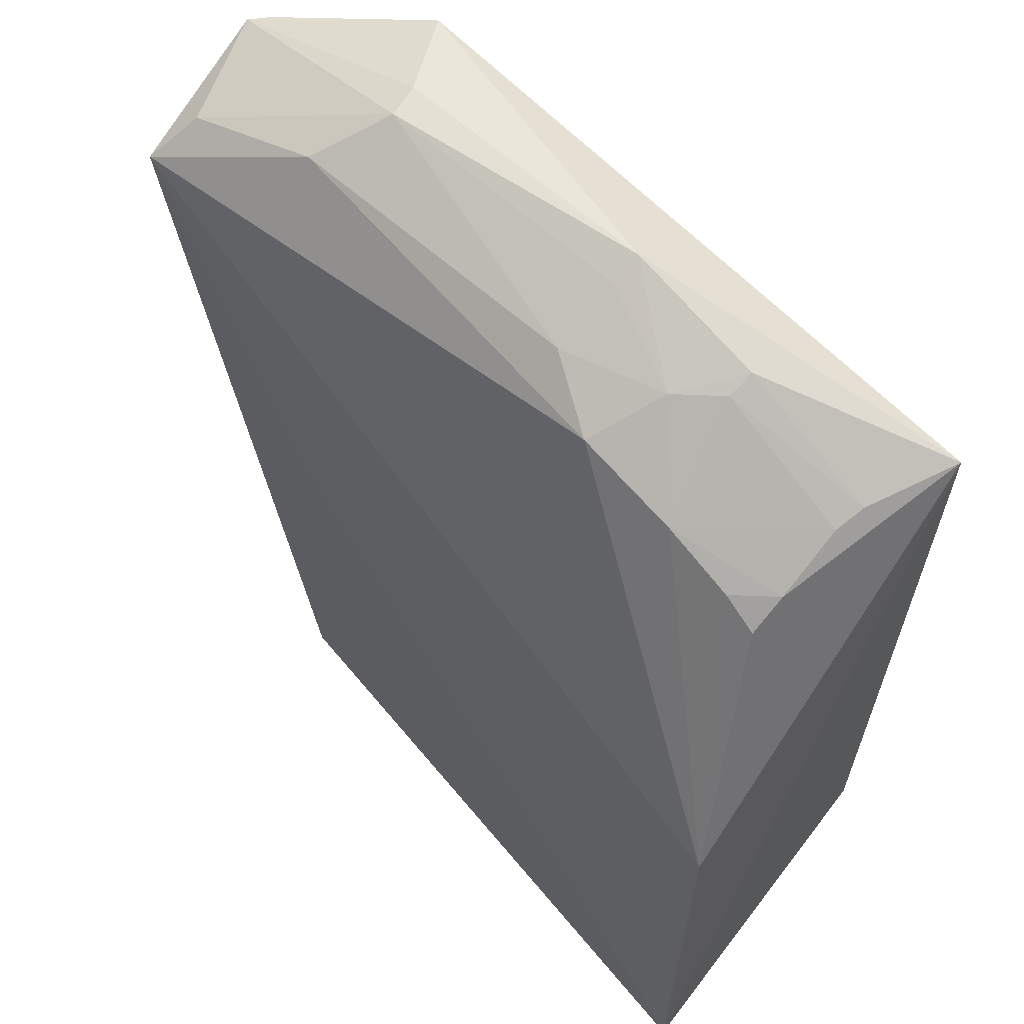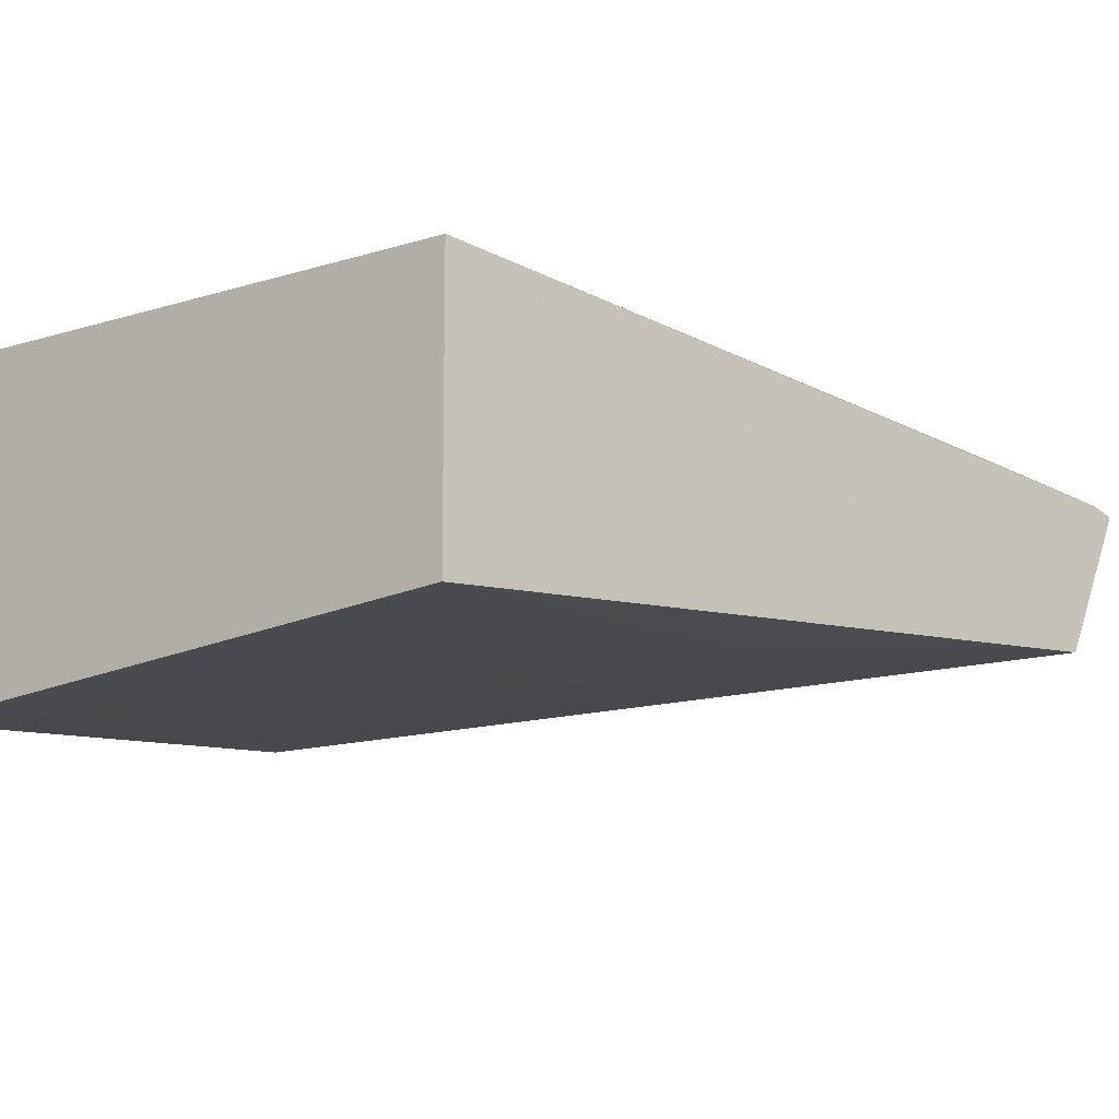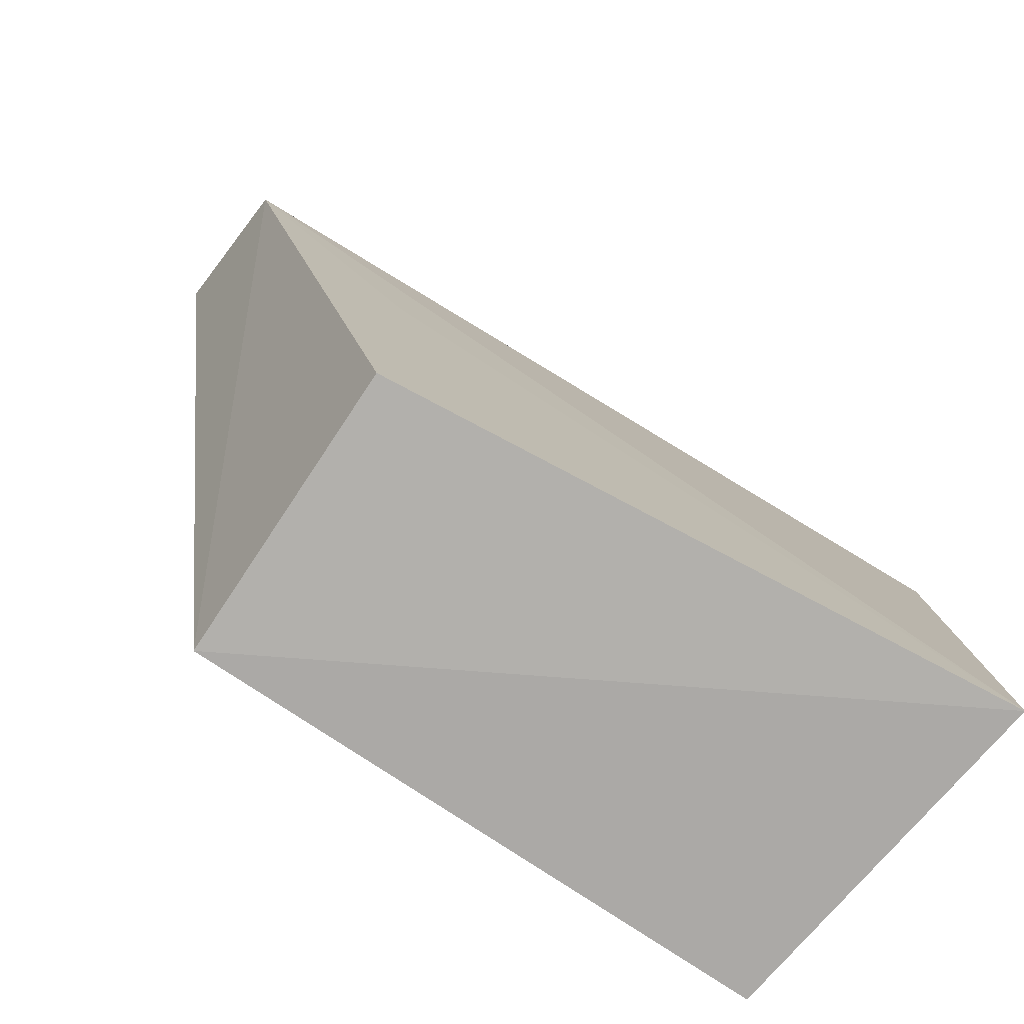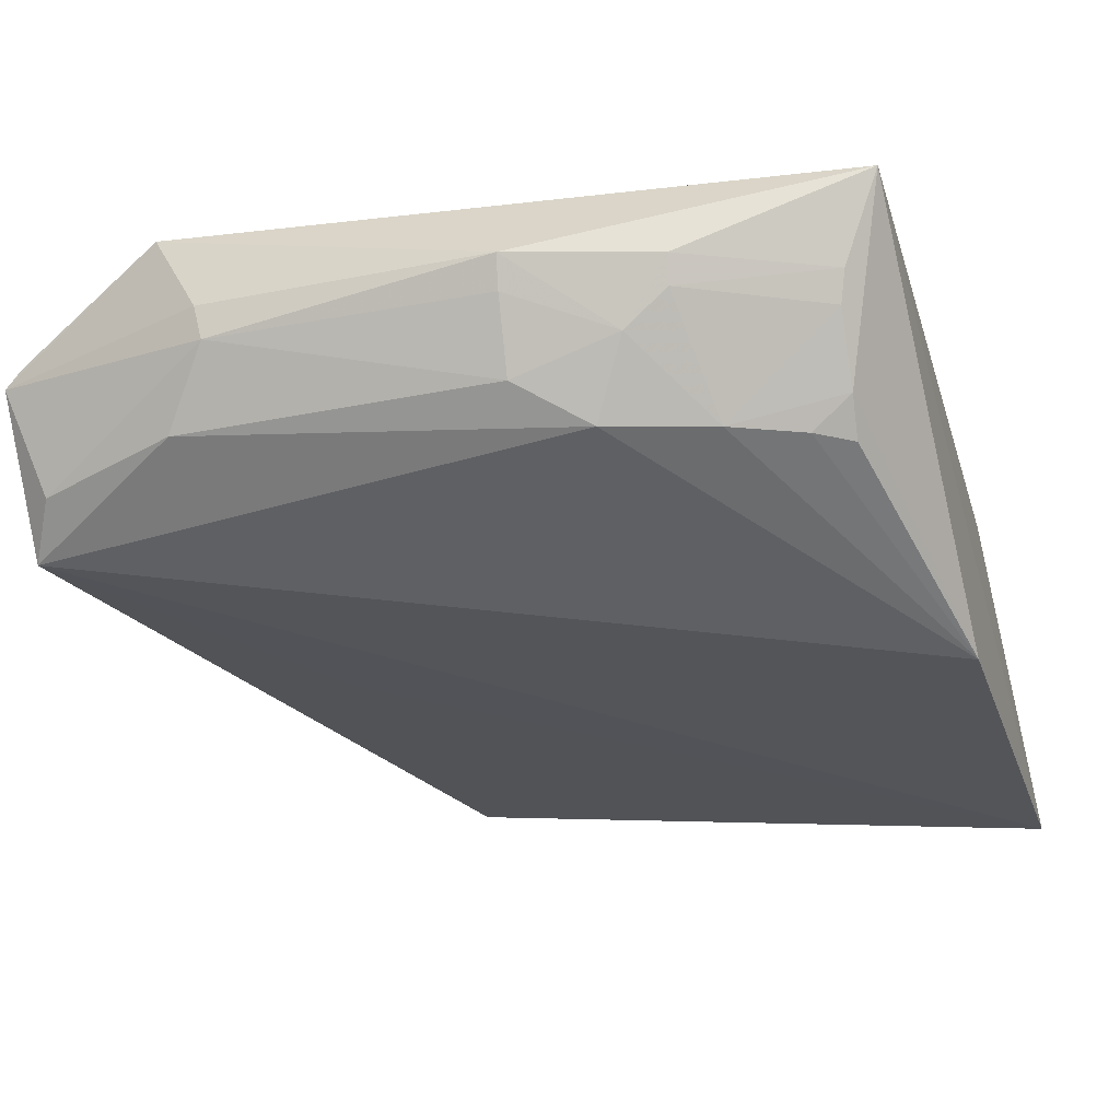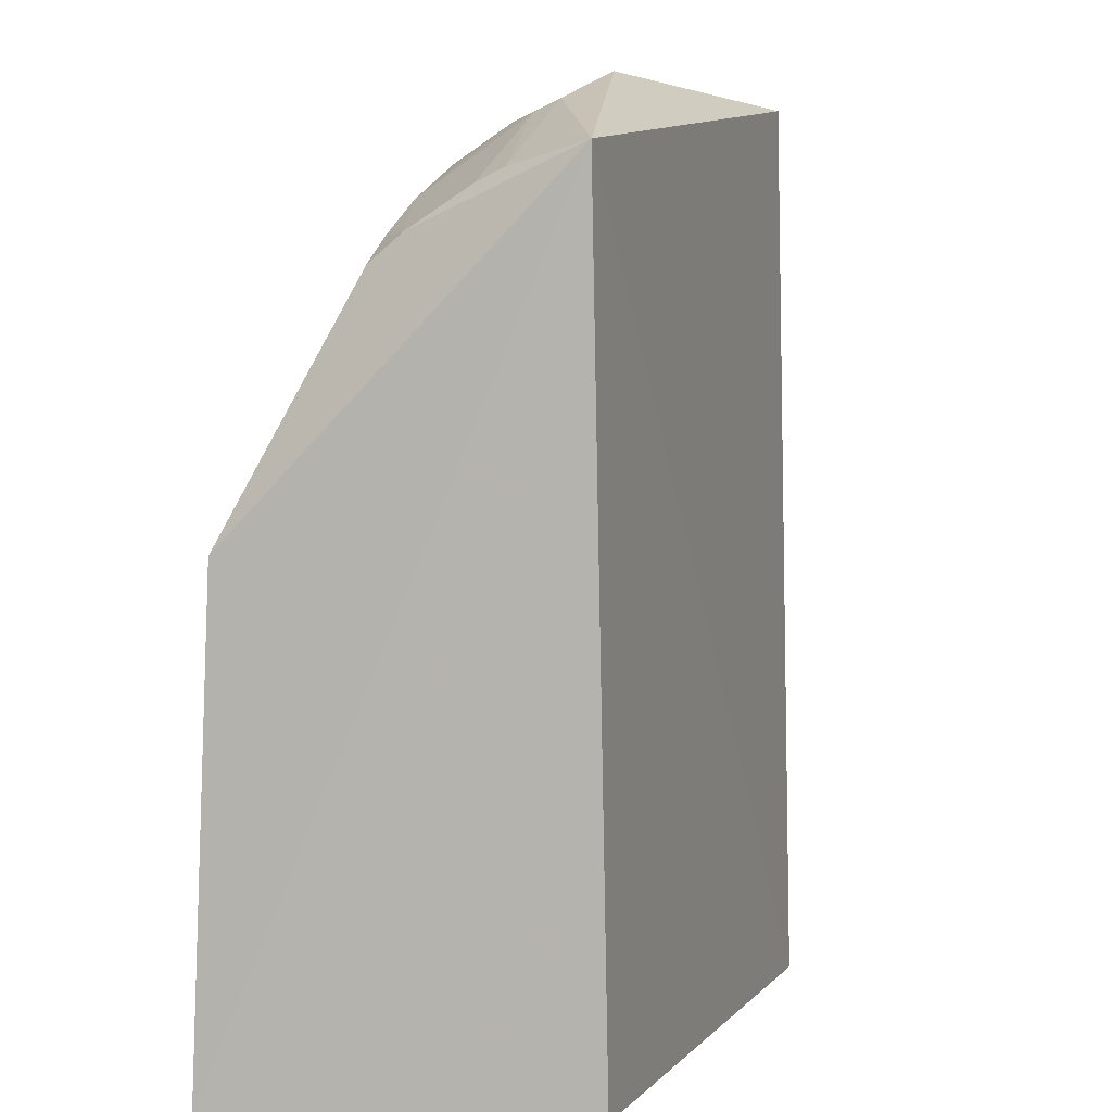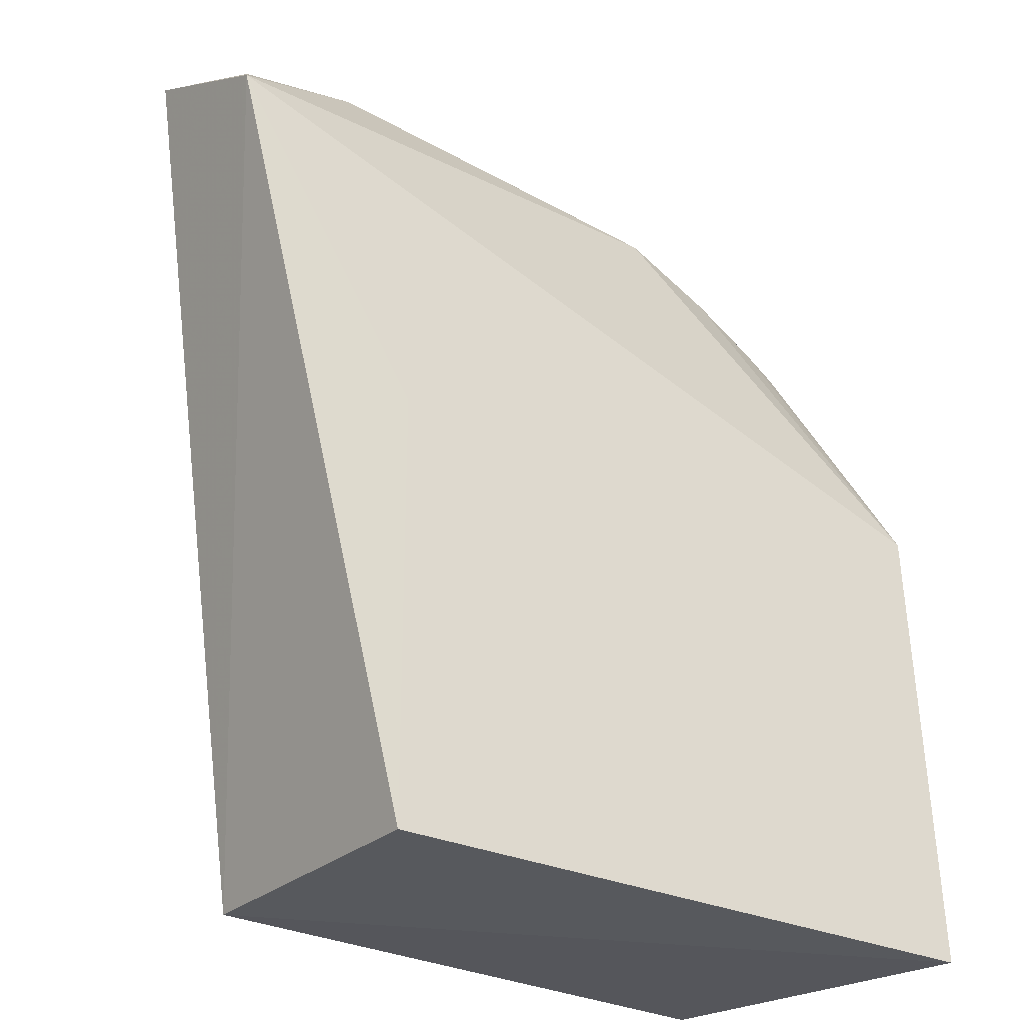
<metadata>
{"format":"obj","ext":"obj","renderer":"f3d","projection":"perspective","resolution":1024,"background":"white","views":[{"elev":60.7,"azim":-135.5,"up":"+Y"},{"elev":-11.4,"azim":37.4,"up":"+Z"},{"elev":-78.0,"azim":146.4,"up":"+Y"},{"elev":-24.0,"azim":-163.8,"up":"+Z"},{"elev":4.1,"azim":-70.3,"up":"+Y"},{"elev":-28.3,"azim":142.5,"up":"+Y"}]}
</metadata>
<code>
v 0.007576 -0.006152 -0.2378
v 0.08606 0.3064 -0.3502
v 0.02157 0.357 -0.2487
v -0.1117 0.3603 -0.2774
v -0.2525 -0.013 -0.386
v 0.0001362 0.3582 -0.2939
v -0.2419 0.3229 -0.2419
v 0.09104 0.3346 -0.289
v 0.007576 -0.006152 -0.359
v -0.2502 0.1834 -0.3787
v -0.138 0.3249 -0.3323
v 0.003287 0.3594 -0.2802
v -0.2348 -0.006152 -0.2378
v 0.08319 0.3371 -0.2825
v 0.07541 0.324 -0.3317
v 0.007576 0.1757 -0.359
v -0.1099 0.3403 -0.3178
v -0.2235 0.2838 -0.3305
v -0.1694 0.3446 -0.2781
v -0.1108 0.3546 -0.2899
v 0.01829 0.342 -0.3226
v -0.18 0.309 -0.3306
v -0.2244 0.2949 -0.3163
v -0.1514 0.3385 -0.3033
v -0.2087 0.2942 -0.3299
v -0.227 0.3159 -0.2775
v -0.1686 0.34 -0.289
v -0.2244 0.3111 -0.2896
f 7 1 3
f 7 3 4
f 8 1 2
f 9 2 1
f 9 1 5
f 10 2 5
f 10 5 7
f 11 2 10
f 12 6 4
f 12 4 3
f 12 8 6
f 12 3 8
f 13 7 5
f 13 5 1
f 13 1 7
f 14 8 3
f 14 3 1
f 14 1 8
f 15 8 2
f 15 6 8
f 16 9 5
f 16 5 2
f 16 2 9
f 19 7 4
f 20 4 6
f 20 6 17
f 21 17 6
f 21 6 15
f 21 15 2
f 21 2 11
f 21 11 17
f 22 11 10
f 23 18 10
f 23 10 7
f 24 17 11
f 24 11 22
f 24 20 17
f 24 19 4
f 24 4 20
f 25 22 10
f 25 10 18
f 25 23 22
f 25 18 23
f 26 23 7
f 26 7 19
f 27 24 22
f 27 19 24
f 27 26 19
f 28 27 22
f 28 22 23
f 28 23 26
f 28 26 27

</code>
